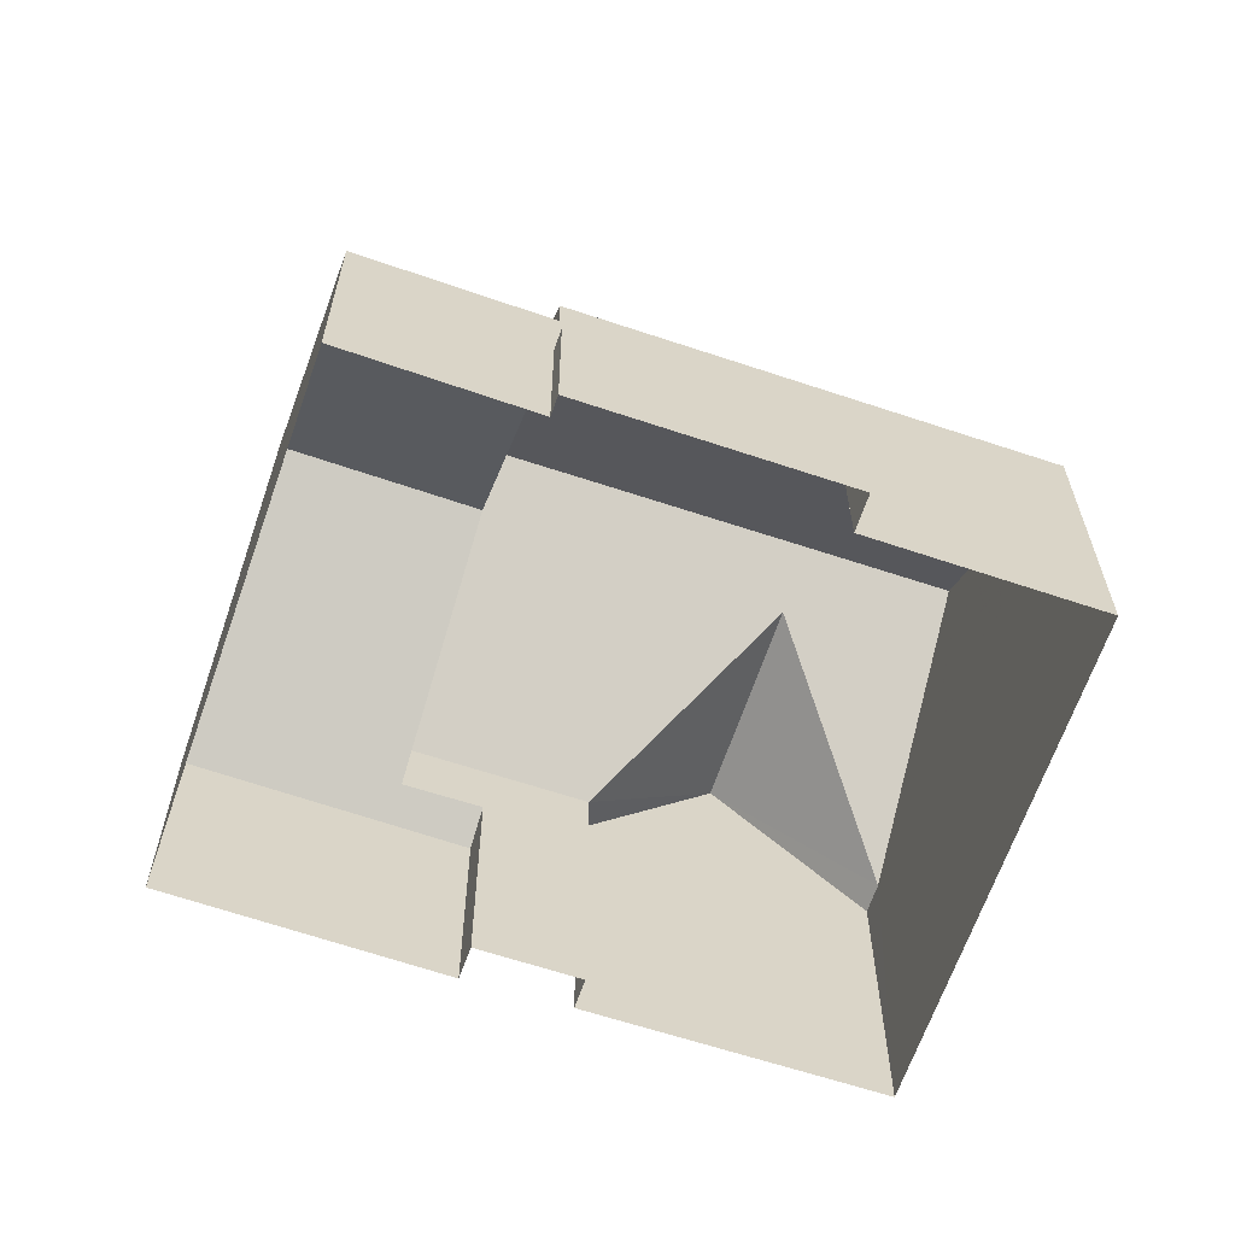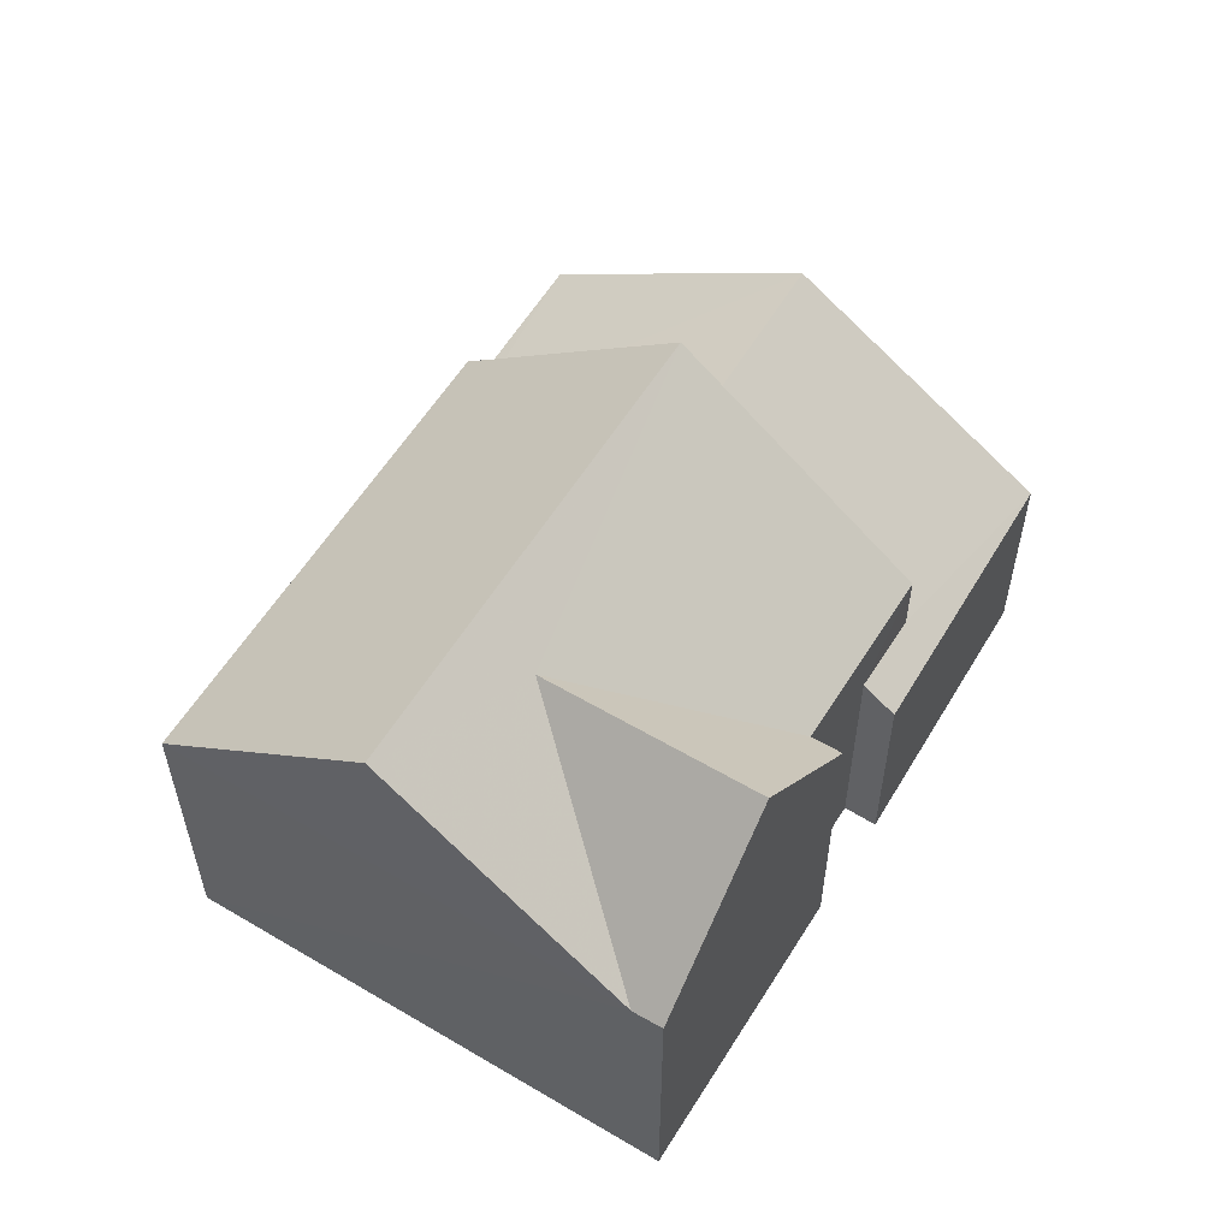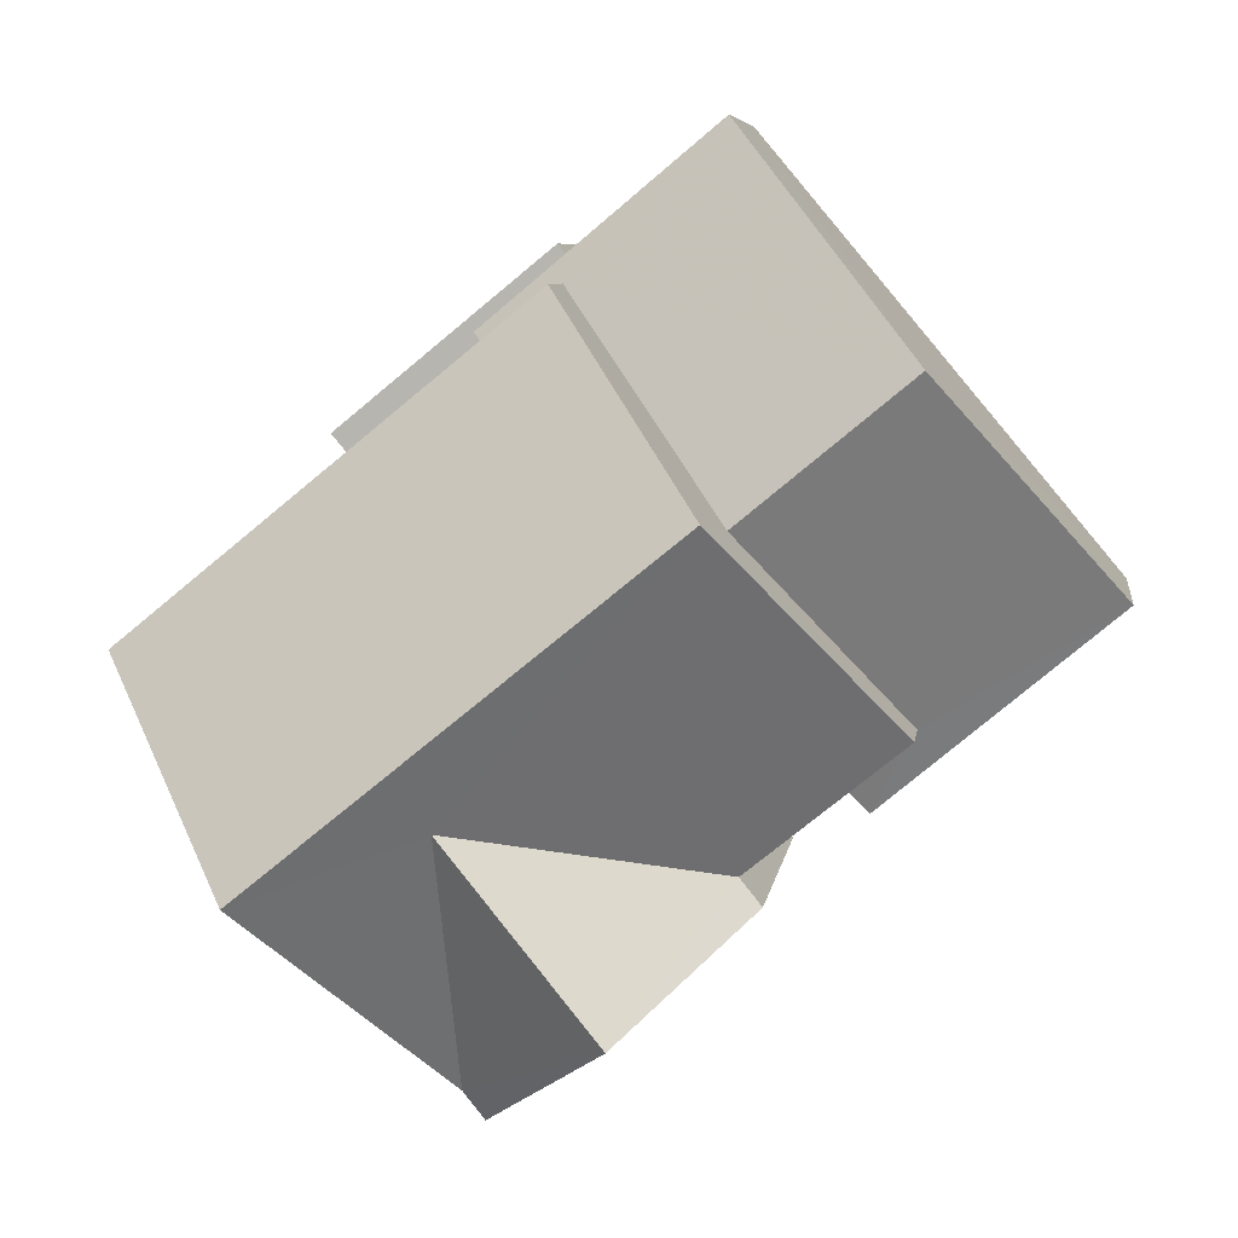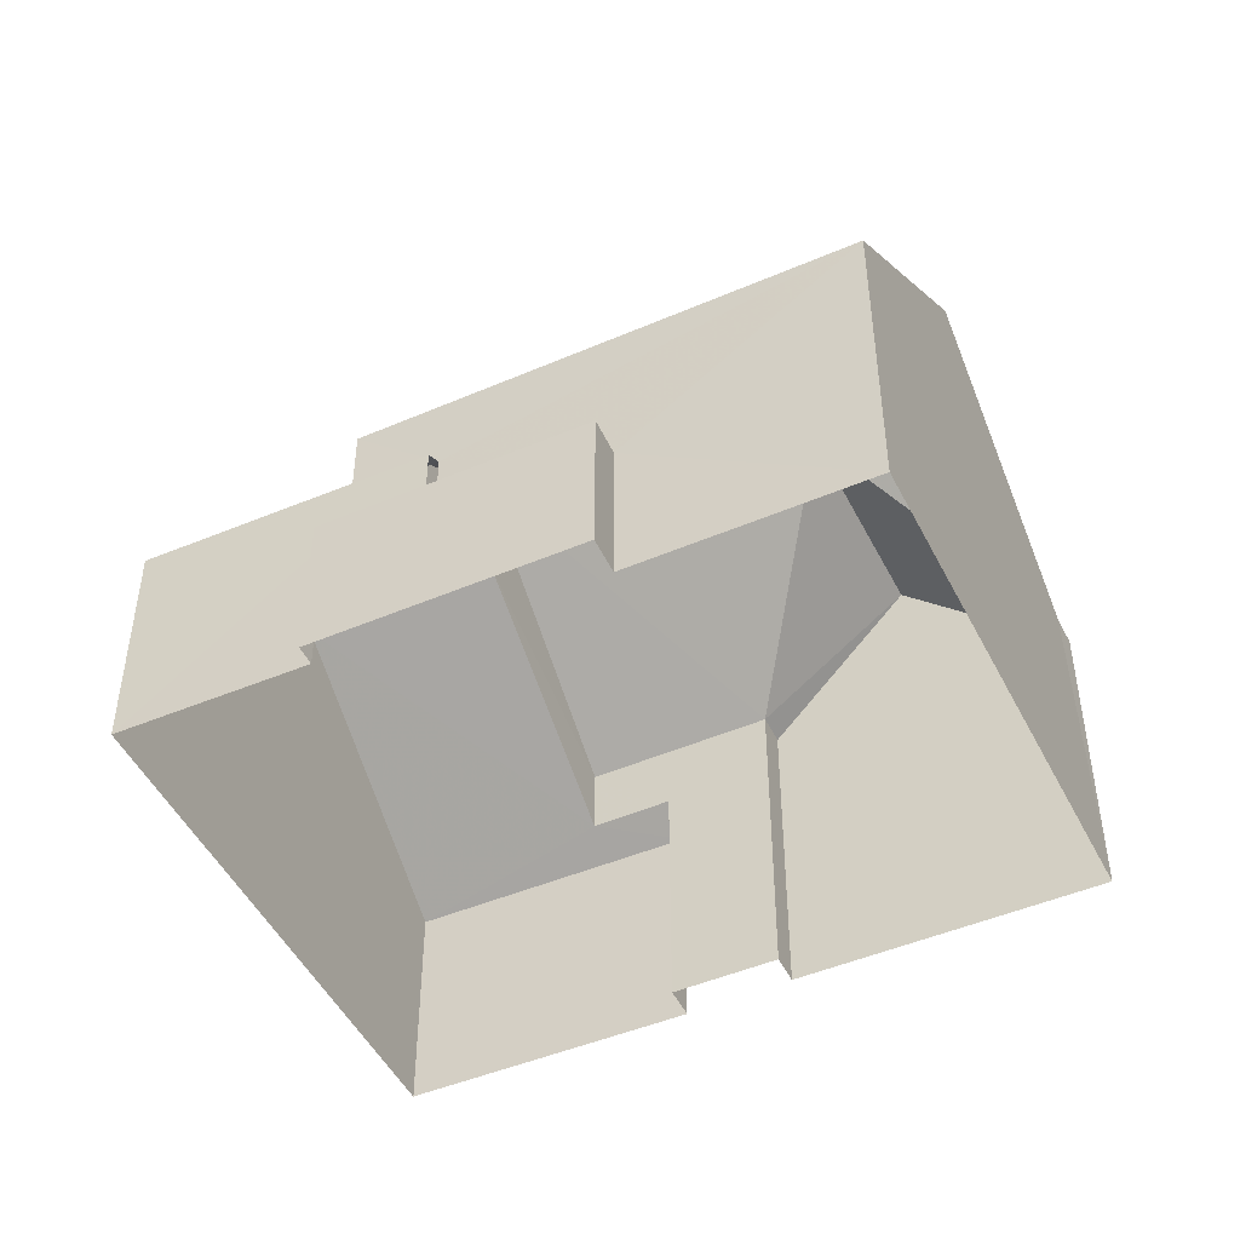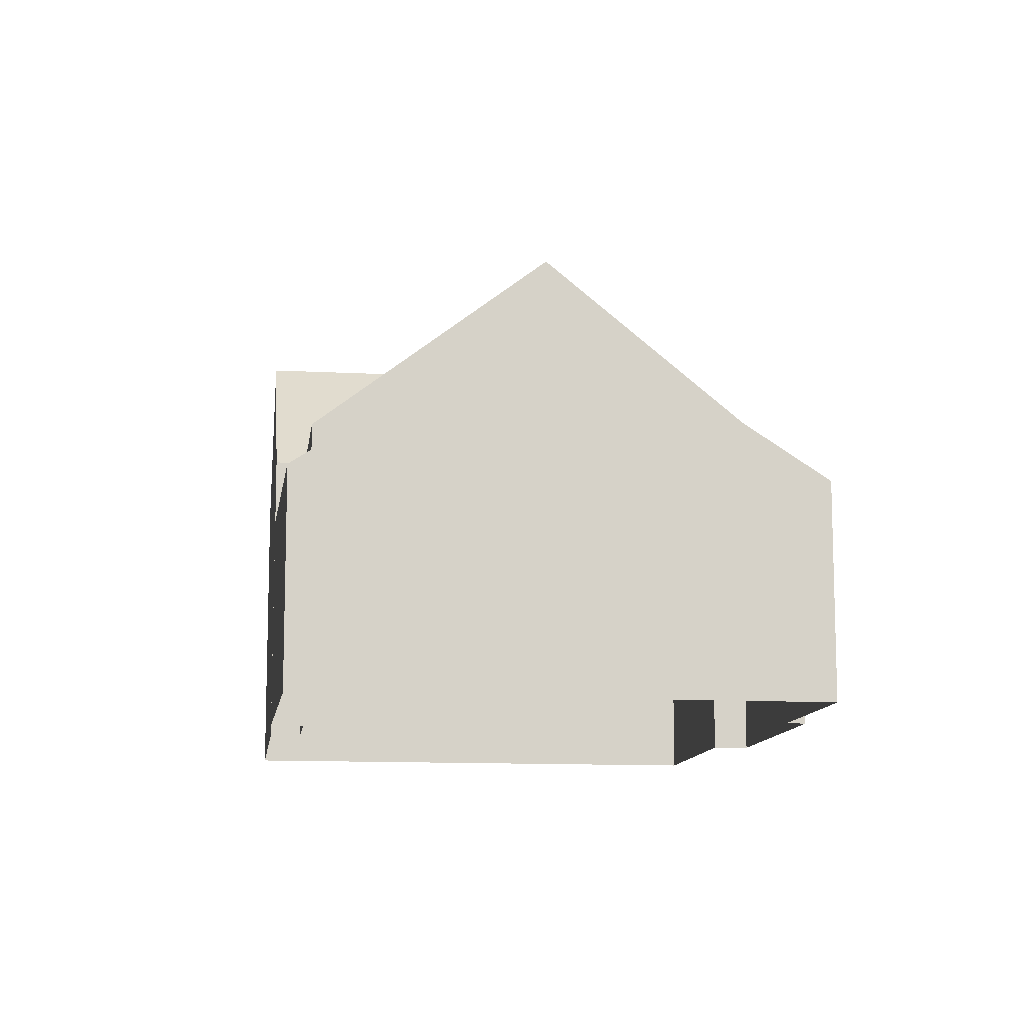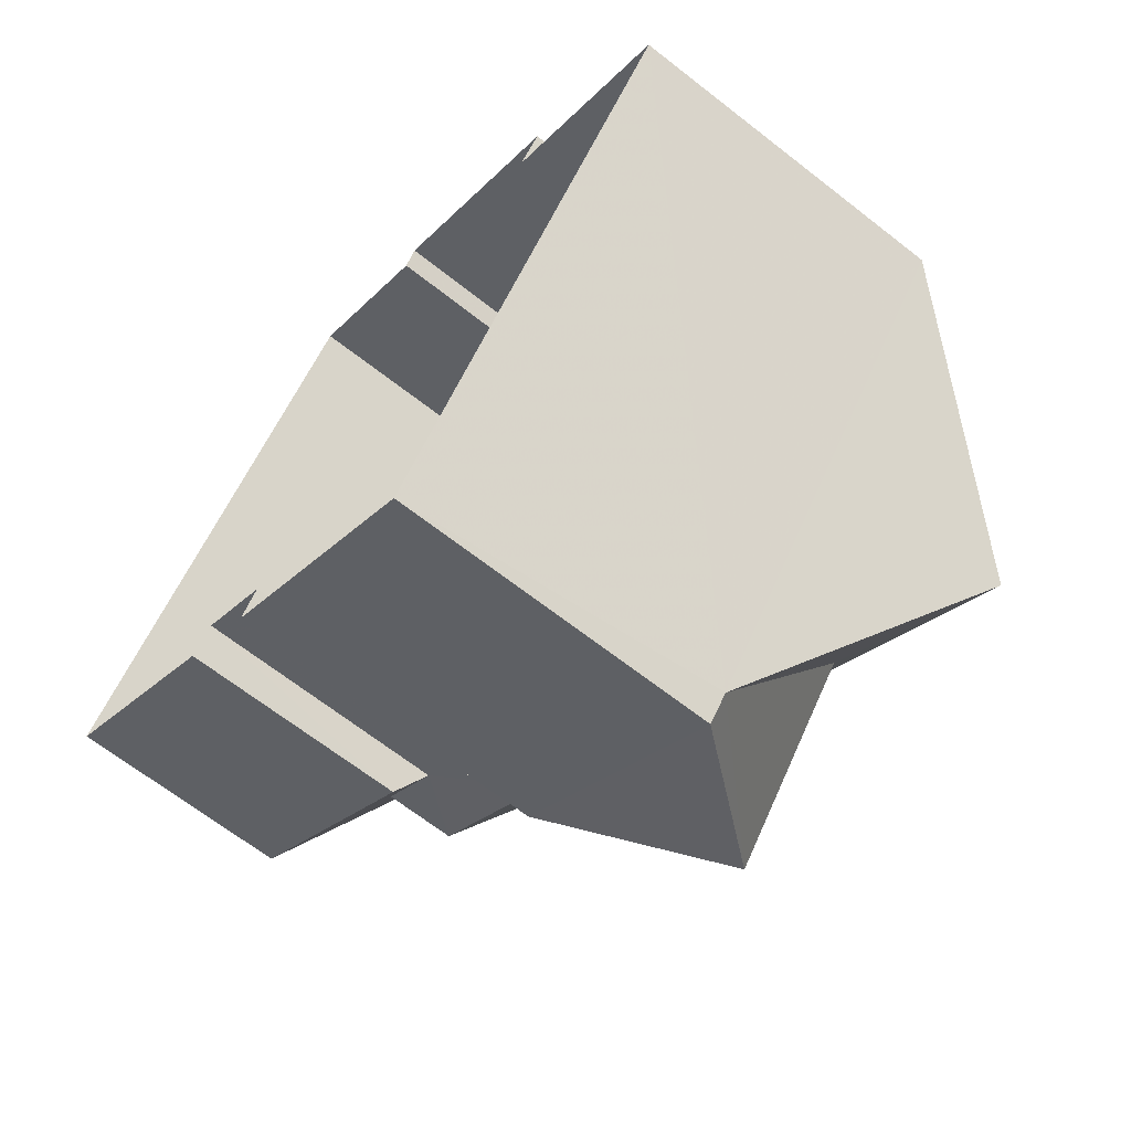
<metadata>
{"format":"obj","ext":"obj","renderer":"f3d","projection":"perspective","resolution":1024,"background":"white","views":[{"elev":-63.3,"azim":-159.5,"up":"+Z"},{"elev":58.3,"azim":-19.4,"up":"+Z"},{"elev":6.7,"azim":8.1,"up":"+Y"},{"elev":-47.6,"azim":-115.0,"up":"+Z"},{"elev":-11.5,"azim":121.7,"up":"+Z"},{"elev":-66.7,"azim":-128.1,"up":"+Y"}]}
</metadata>
<code>
v -2.242e+05 -1.285e+05 13.46
v -2.242e+05 -1.285e+05 13.46
v -2.242e+05 -1.285e+05 13.46
v -2.242e+05 -1.285e+05 13.46
v -2.242e+05 -1.285e+05 13.46
v -2.242e+05 -1.285e+05 13.46
v -2.242e+05 -1.285e+05 13.46
v -2.242e+05 -1.285e+05 13.46
v -2.242e+05 -1.285e+05 13.46
v -2.242e+05 -1.285e+05 13.46
v -2.242e+05 -1.285e+05 13.46
v -2.242e+05 -1.285e+05 13.46
v -2.242e+05 -1.285e+05 18.68
v -2.242e+05 -1.285e+05 21.14
v -2.242e+05 -1.285e+05 21.14
v -2.242e+05 -1.285e+05 18.68
v -2.242e+05 -1.285e+05 18.68
v -2.242e+05 -1.285e+05 18.68
v -2.242e+05 -1.285e+05 15.98
v -2.242e+05 -1.285e+05 15.98
v -2.242e+05 -1.285e+05 15.98
v -2.242e+05 -1.285e+05 15.98
v -2.242e+05 -1.285e+05 15.98
v -2.242e+05 -1.285e+05 15.98
v -2.242e+05 -1.285e+05 20.07
v -2.242e+05 -1.285e+05 17.53
v -2.242e+05 -1.285e+05 17.17
v -2.242e+05 -1.285e+05 17.17
v -2.242e+05 -1.285e+05 20.07
v -2.242e+05 -1.285e+05 17.54
v -2.242e+05 -1.285e+05 17.17
v -2.242e+05 -1.285e+05 17.36
v -2.242e+05 -1.285e+05 17.17
v -2.242e+05 -1.285e+05 17.35
v -2.242e+05 -1.285e+05 21.88
v -2.242e+05 -1.285e+05 21.88
v -2.242e+05 -1.285e+05 18.68
v -2.242e+05 -1.285e+05 18.68
v -2.242e+05 -1.285e+05 18.68
f 1 2 3
f 4 5 6
f 2 7 8
f 9 4 10
f 6 3 8
f 11 10 12
f 10 8 12
f 3 2 8
f 4 6 10
f 6 8 10
f 24 31 21
f 24 34 31
f 13 14 15
f 13 16 14
f 14 17 18
f 15 14 18
f 19 20 21
f 20 22 21
f 21 23 24
f 21 22 23
f 25 26 27
f 27 26 28
f 25 29 26
f 28 26 30
f 31 32 33
f 33 32 25
f 31 34 32
f 25 32 29
f 35 13 15
f 35 15 36
f 18 37 36
f 15 18 36
f 35 38 39
f 35 36 38
f 3 18 17
f 1 3 17
f 20 11 12
f 22 20 12
f 8 7 23
f 7 39 23
f 24 23 34
f 34 39 38
f 34 38 32
f 23 39 34
f 27 5 4
f 27 28 5
f 35 39 13
f 39 7 13
f 13 2 16
f 13 7 2
f 26 29 37
f 37 29 36
f 36 29 38
f 29 32 38
f 9 19 33
f 33 19 31
f 9 10 19
f 31 19 21
f 8 22 12
f 8 23 22
f 3 30 18
f 18 30 37
f 3 6 30
f 37 30 26
f 16 2 17
f 16 17 14
f 2 1 17
f 28 30 6
f 5 28 6
f 27 4 25
f 4 9 25
f 9 33 25
f 19 11 20
f 19 10 11

</code>
